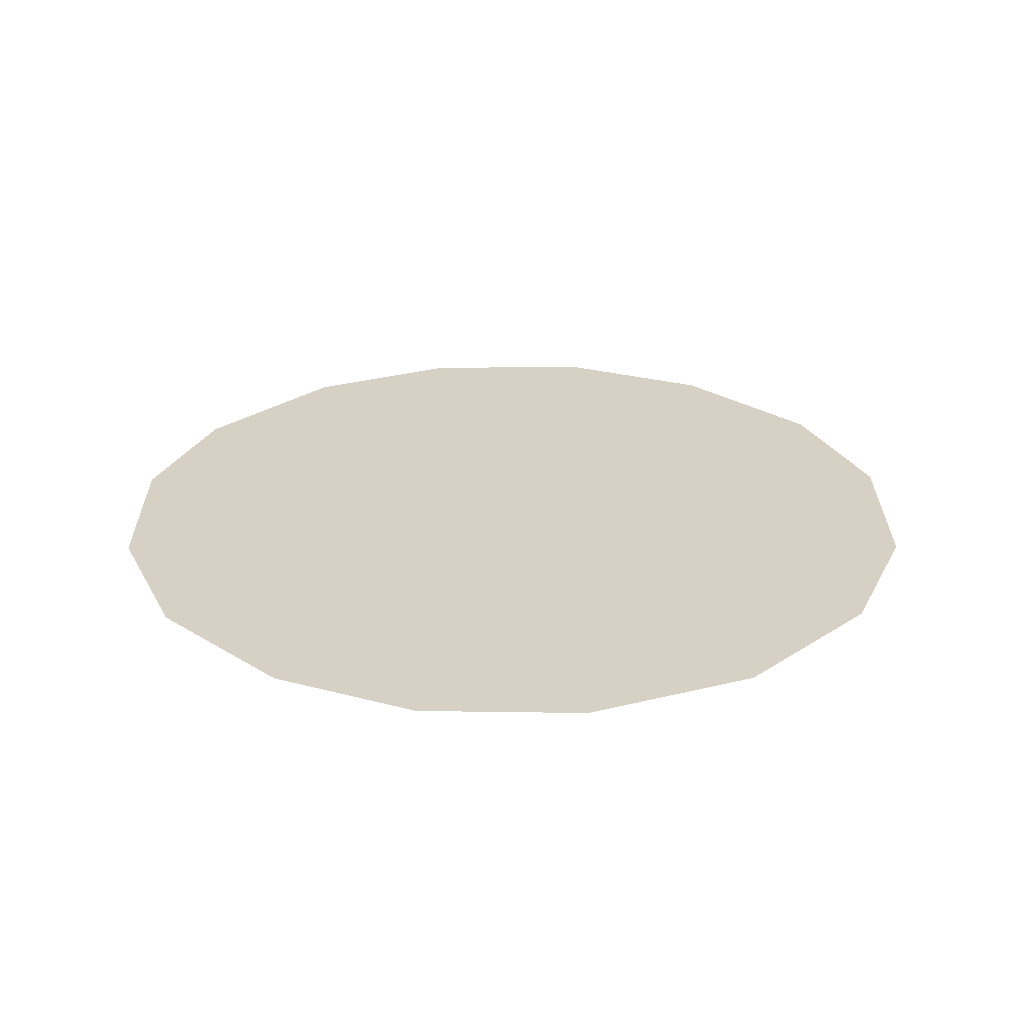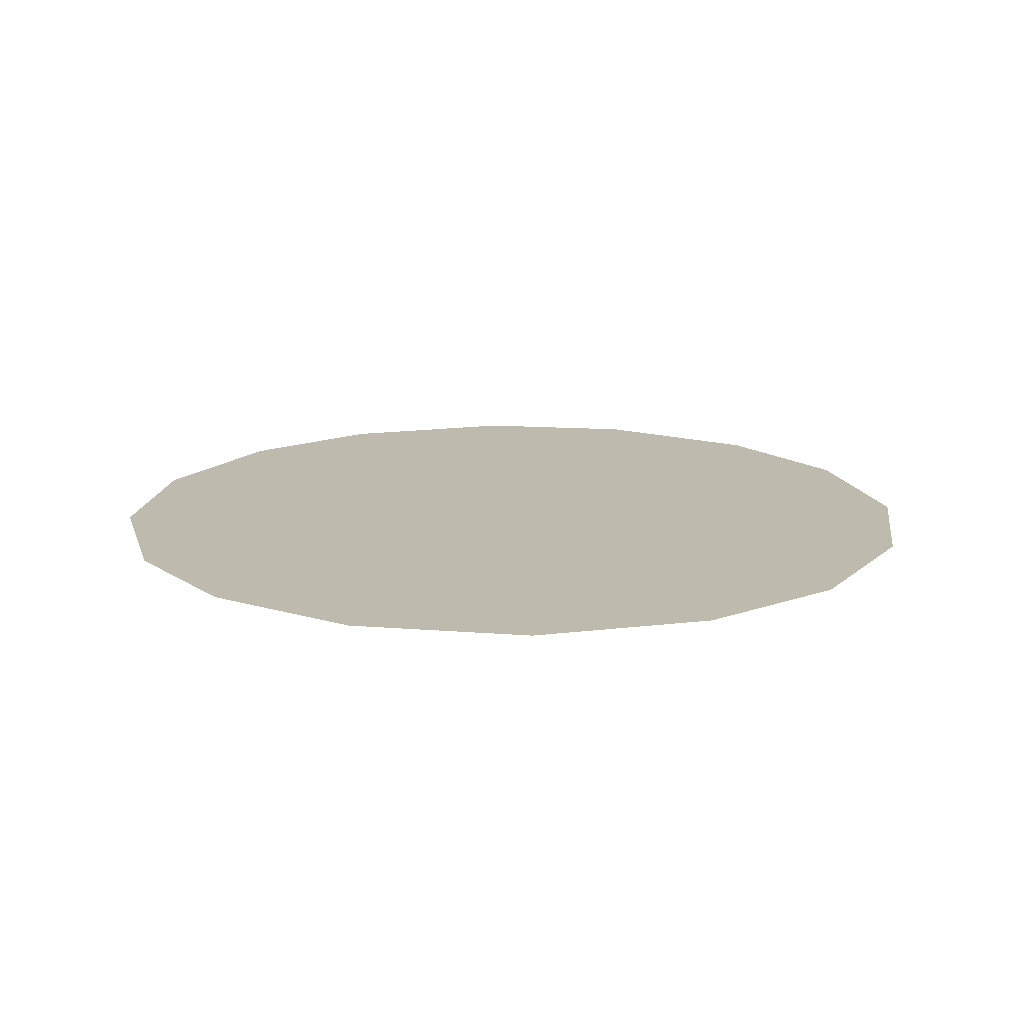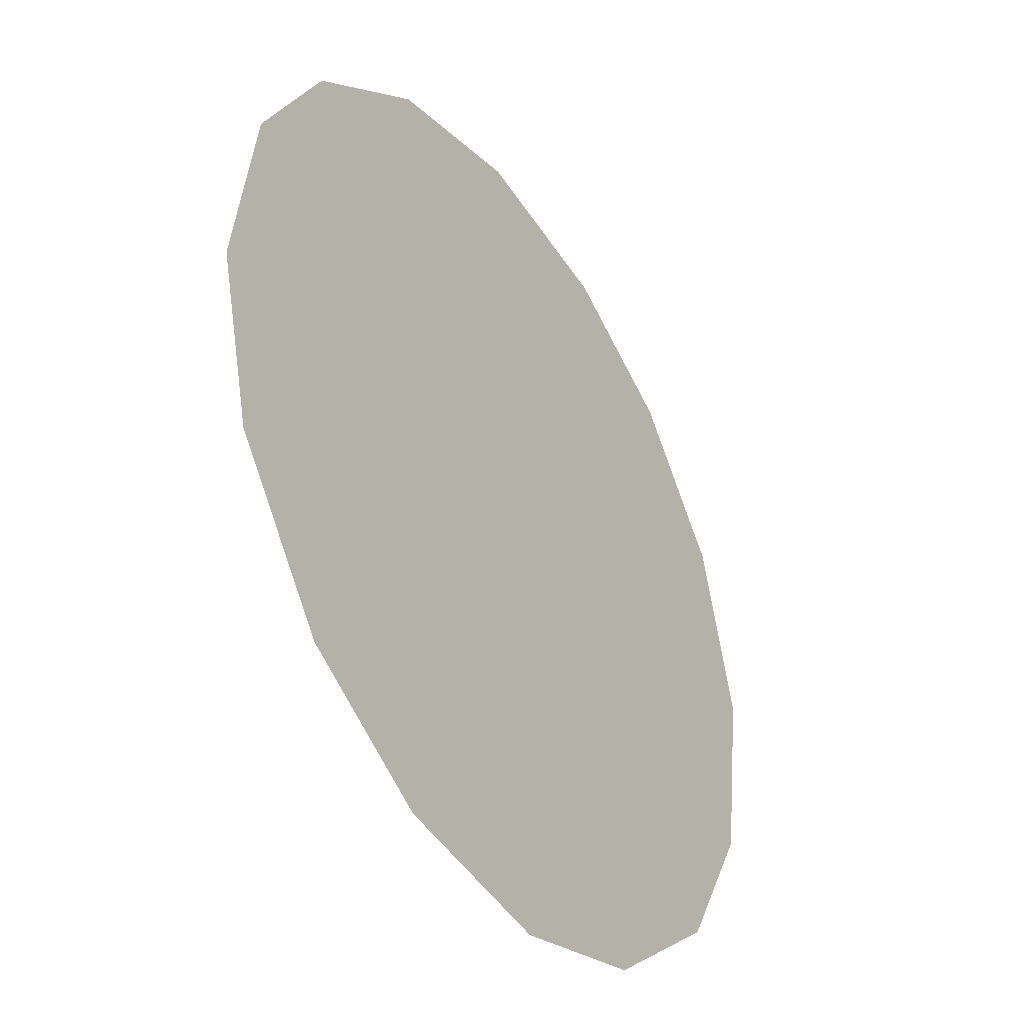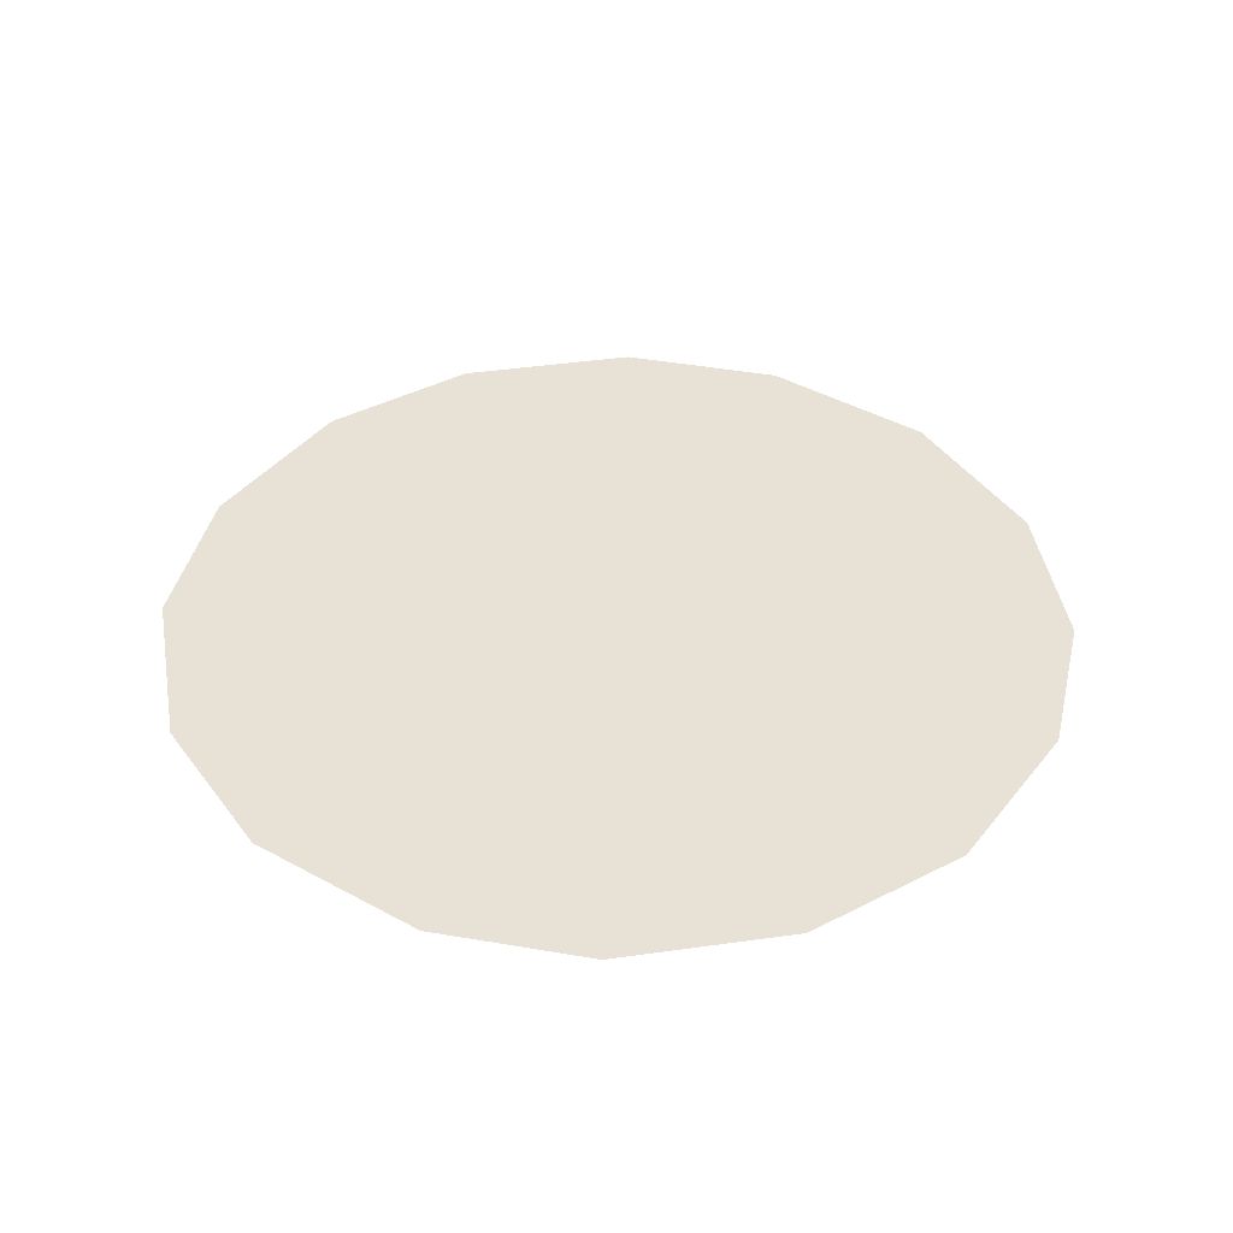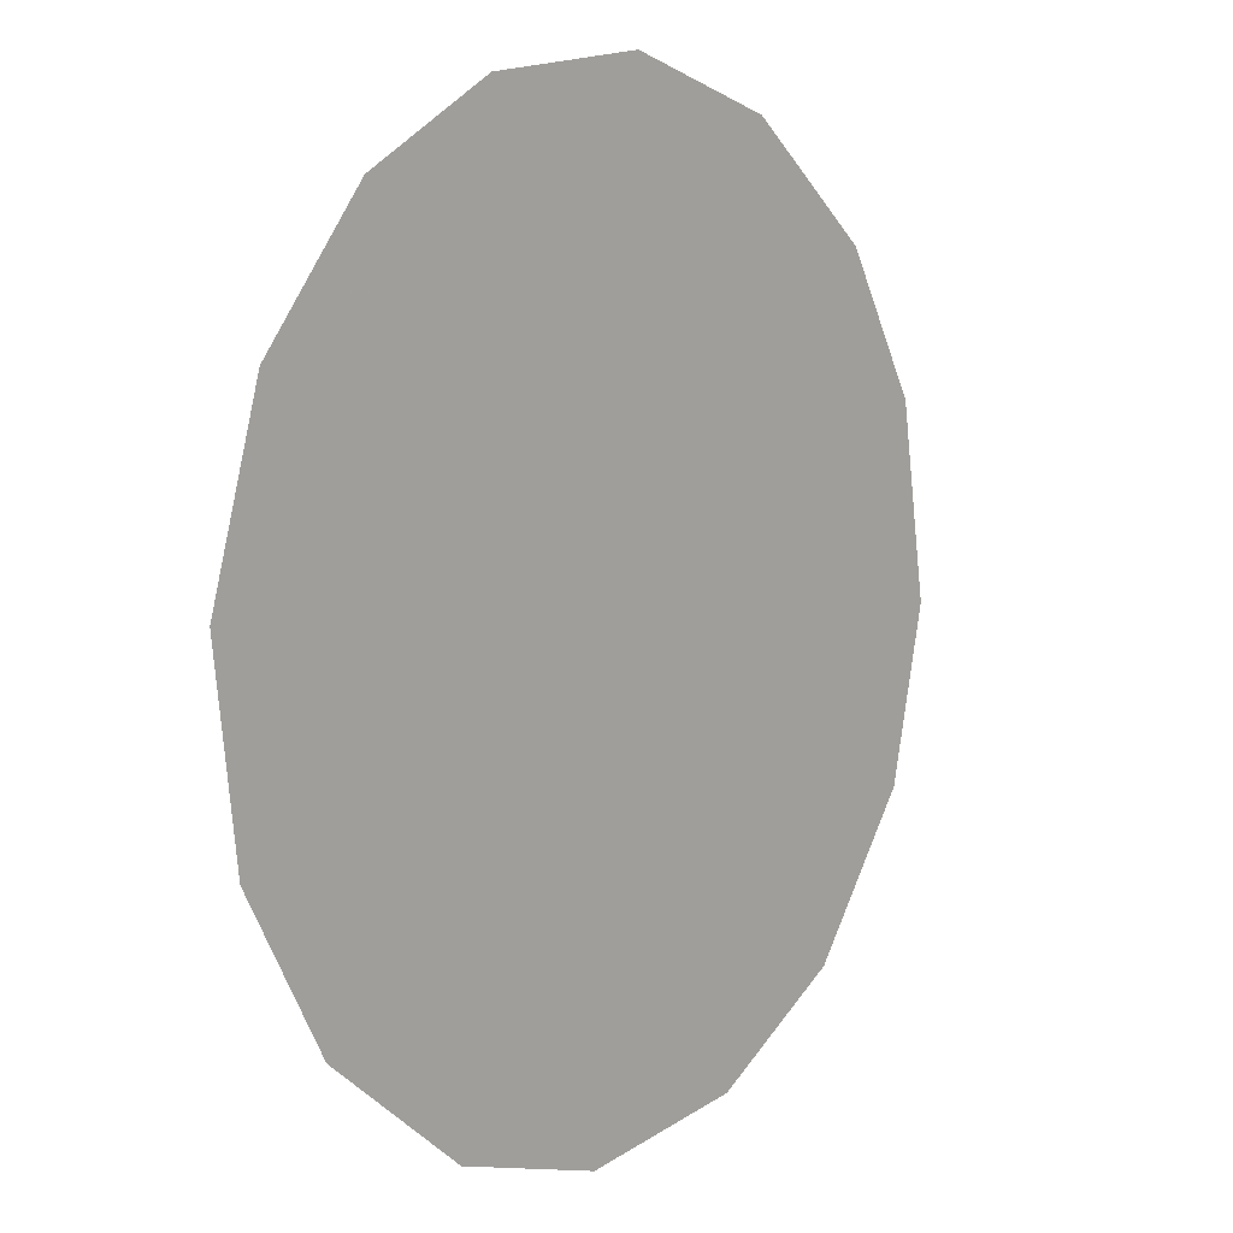
<metadata>
{"format":"obj","ext":"obj","renderer":"f3d","projection":"perspective","resolution":1024,"background":"white","views":[{"elev":26.9,"azim":-127.5,"up":"+Z"},{"elev":15.6,"azim":-96.6,"up":"+Z"},{"elev":-39.1,"azim":122.4,"up":"+Y"},{"elev":40.4,"azim":132.9,"up":"+Z"},{"elev":6.3,"azim":-51.6,"up":"+Y"}]}
</metadata>
<code>
v 2.045 0.3909 0.01
v 2.047 0.3948 0.01
v 2.049 0.3978 0.01
v 2.052 0.3996 0.01
v 2.056 0.4002 0.01
v 2.06 0.3992 0.01
v 2.063 0.3968 0.01
v 2.065 0.3937 0.01
v 2.065 0.3896 0.01
v 2.064 0.3859 0.01
v 2.062 0.3827 0.01
v 2.059 0.3808 0.01
v 2.055 0.3802 0.01
v 2.051 0.3811 0.01
v 2.048 0.3836 0.01
v 2.046 0.3868 0.01
v 2.054 0.3932 0.01
v 2.052 0.3962 0.01
v 2.059 0.3925 0.01
v 2.05 0.393 0.01
v 2.056 0.3964 0.01
v 2.062 0.394 0.01
v 2.059 0.3958 0.01
v 2.062 0.3906 0.01
v 2.057 0.3867 0.01
v 2.059 0.3893 0.01
v 2.056 0.391 0.01
v 2.061 0.3863 0.01
v 2.057 0.3937 0.01
v 2.052 0.3887 0.01
v 2.063 0.3881 0.01
v 2.059 0.3839 0.01
v 2.055 0.3838 0.01
v 2.054 0.3868 0.01
v 2.051 0.3852 0.01
v 2.049 0.3875 0.01
v 2.052 0.3913 0.01
v 2.049 0.3903 0.01
v 2.053 0.3832 0.01
f 34 35 39
f 19 26 24
f 13 12 33
f 7 23 22
f 6 21 23
f 27 30 34
f 18 20 17
f 35 36 15
f 20 3 2
f 18 3 20
f 18 4 3
f 31 28 10
f 32 11 28
f 9 24 31
f 26 28 31
f 23 7 6
f 9 8 24
f 29 17 27
f 19 22 23
f 22 8 7
f 27 17 37
f 4 18 21
f 2 1 20
f 21 6 5
f 5 4 21
f 22 24 8
f 1 16 36
f 29 23 21
f 22 19 24
f 18 17 21
f 26 19 27
f 32 33 12
f 19 29 27
f 26 25 28
f 37 17 20
f 25 26 27
f 32 28 25
f 11 10 28
f 23 29 19
f 17 29 21
f 36 30 38
f 39 35 14
f 9 31 10
f 26 31 24
f 32 25 33
f 11 32 12
f 34 33 25
f 13 33 39
f 27 34 25
f 34 30 35
f 36 35 30
f 14 35 15
f 37 38 30
f 15 36 16
f 37 20 38
f 27 37 30
f 20 1 38
f 1 36 38
f 13 39 14
f 34 39 33

</code>
